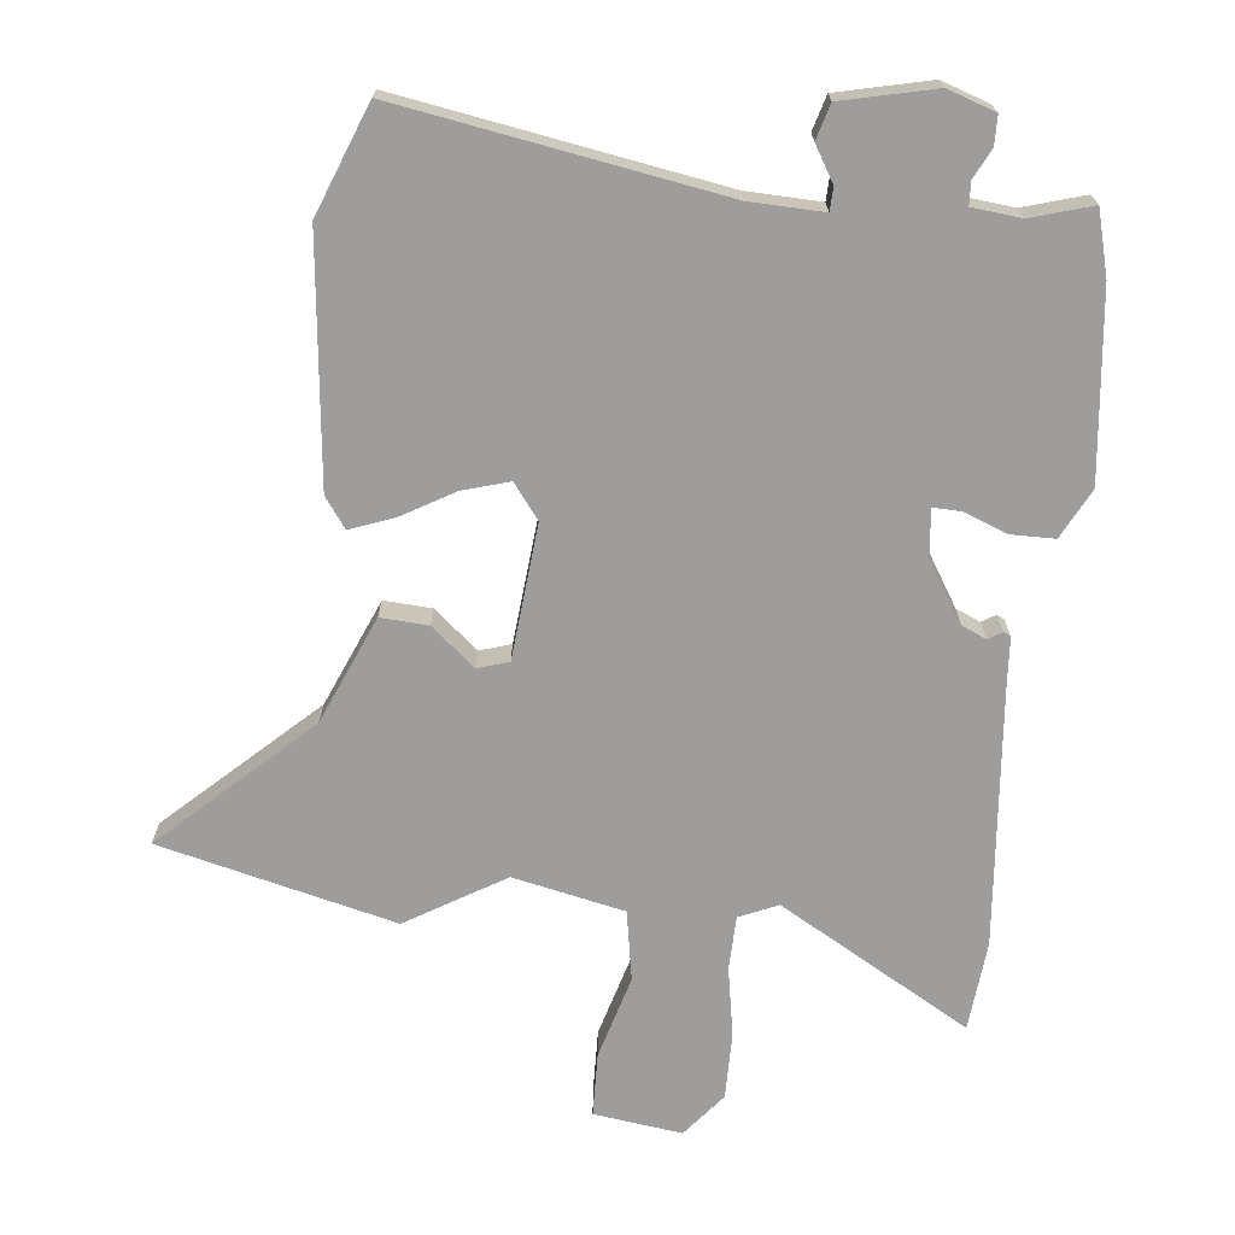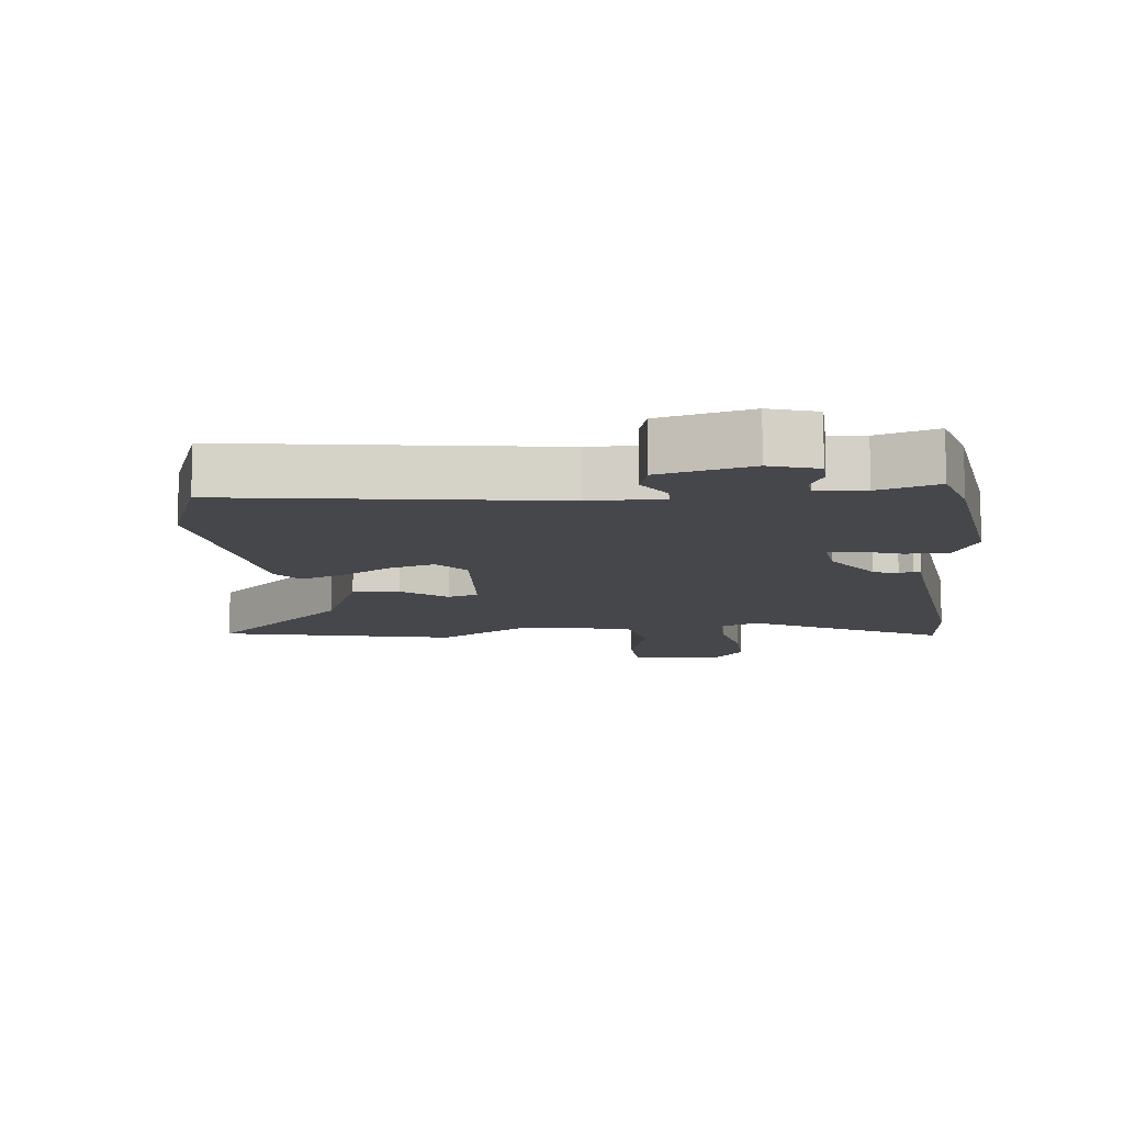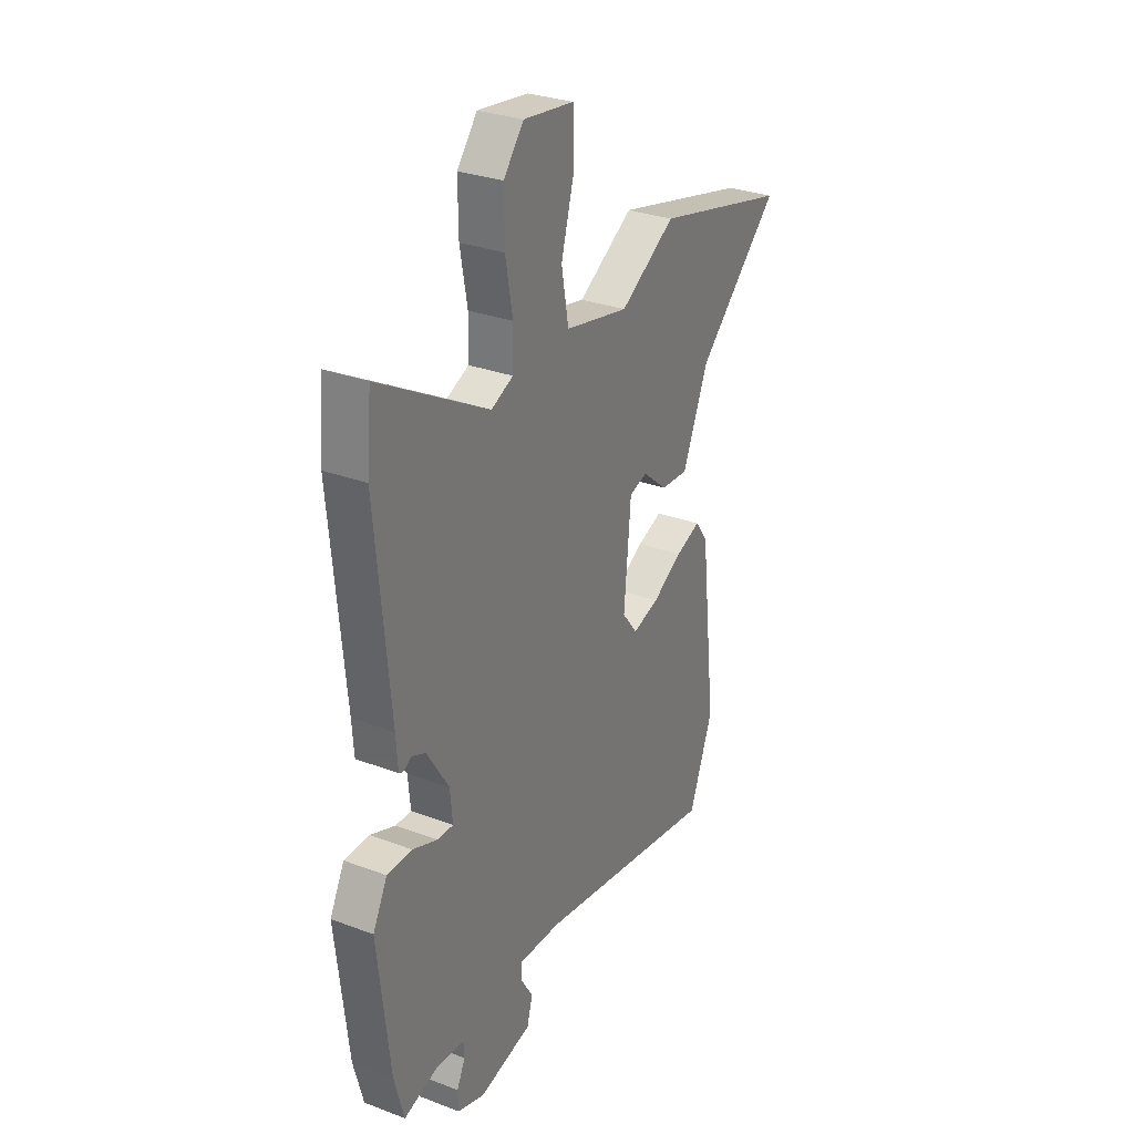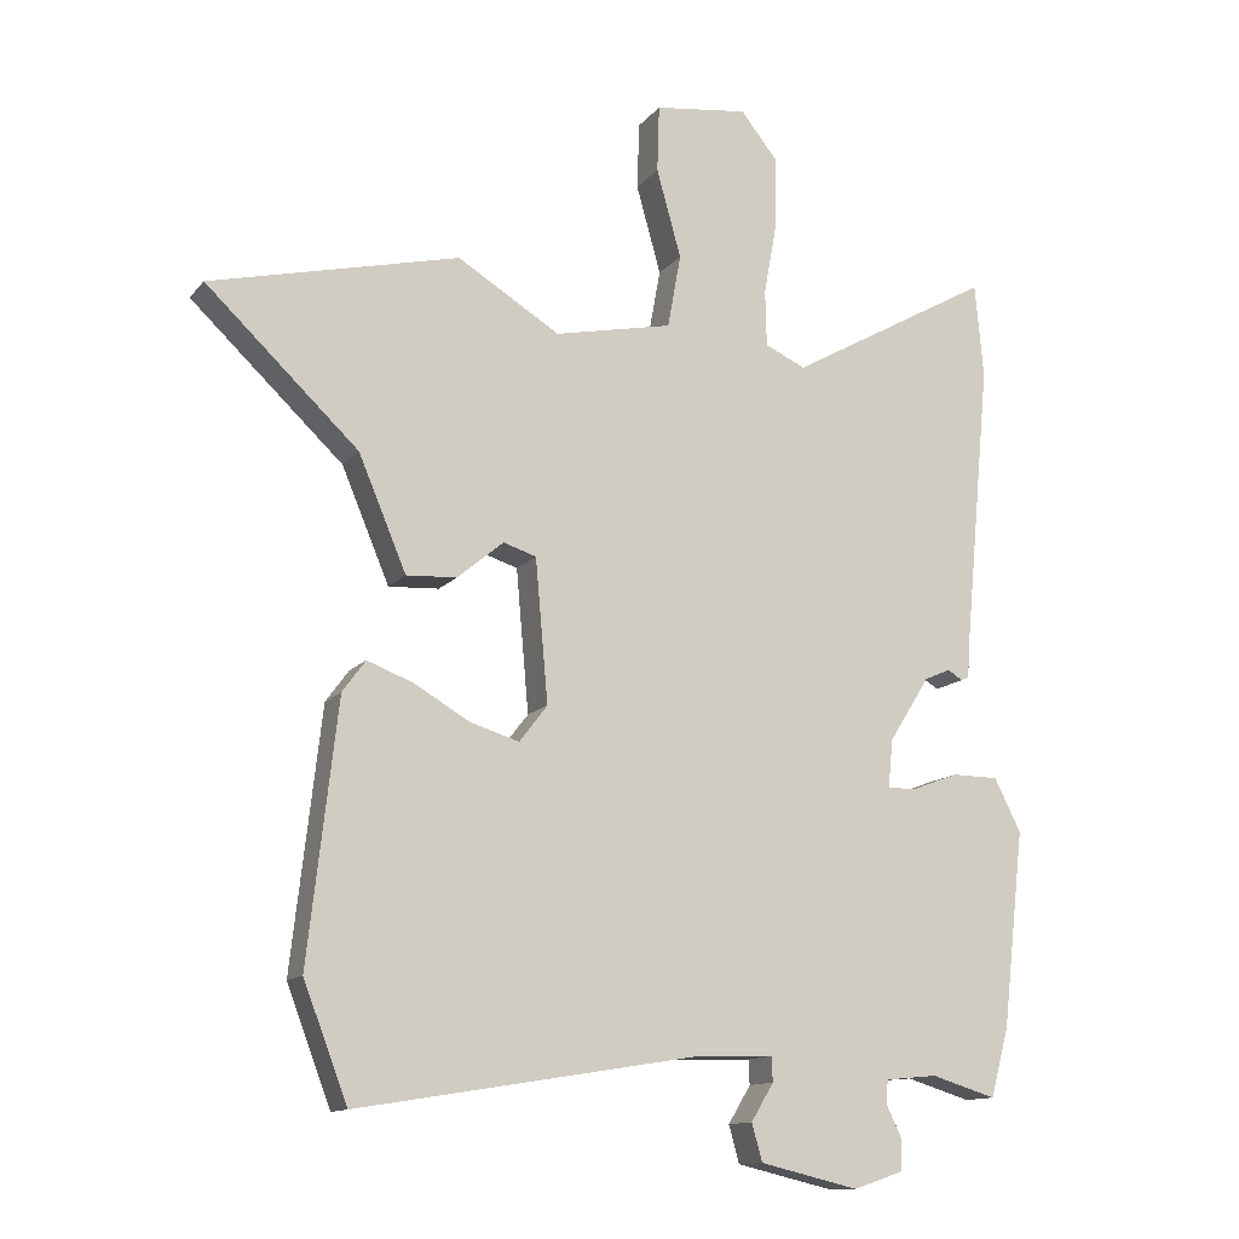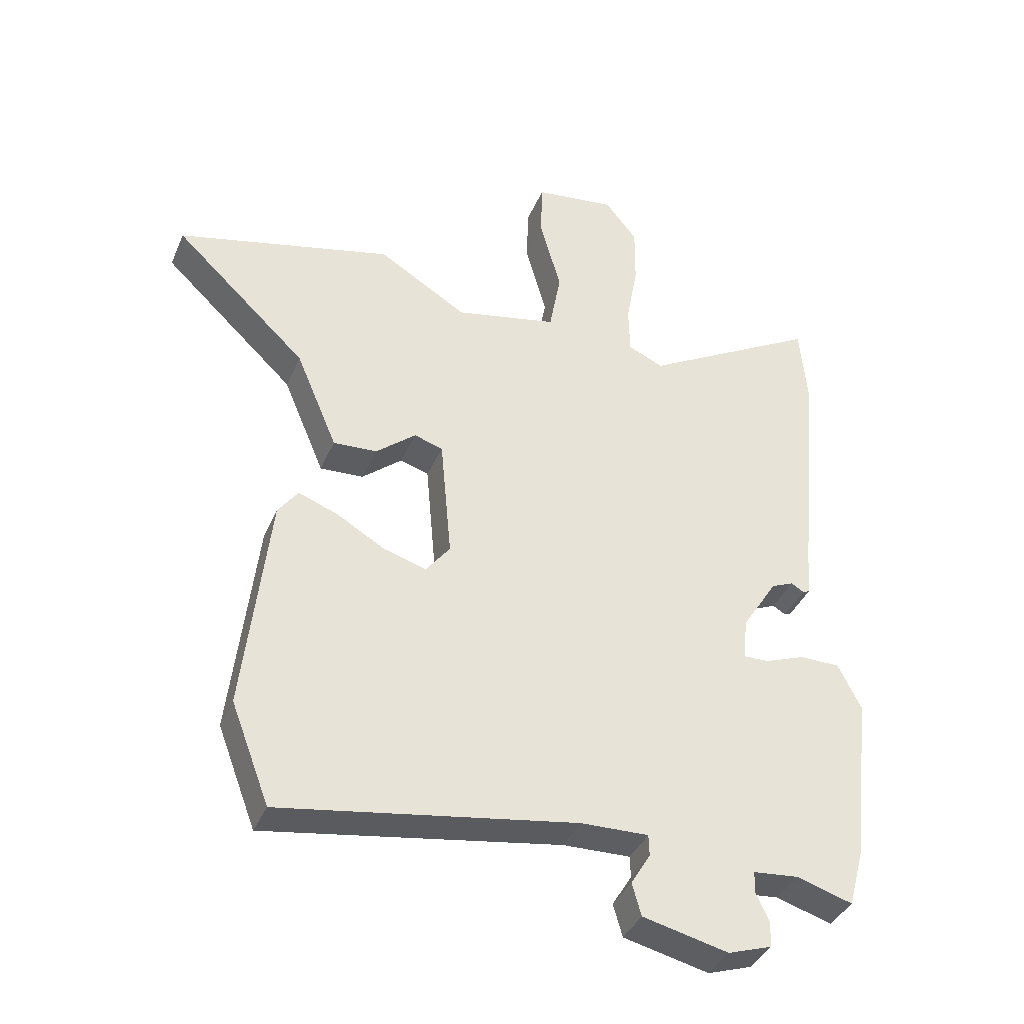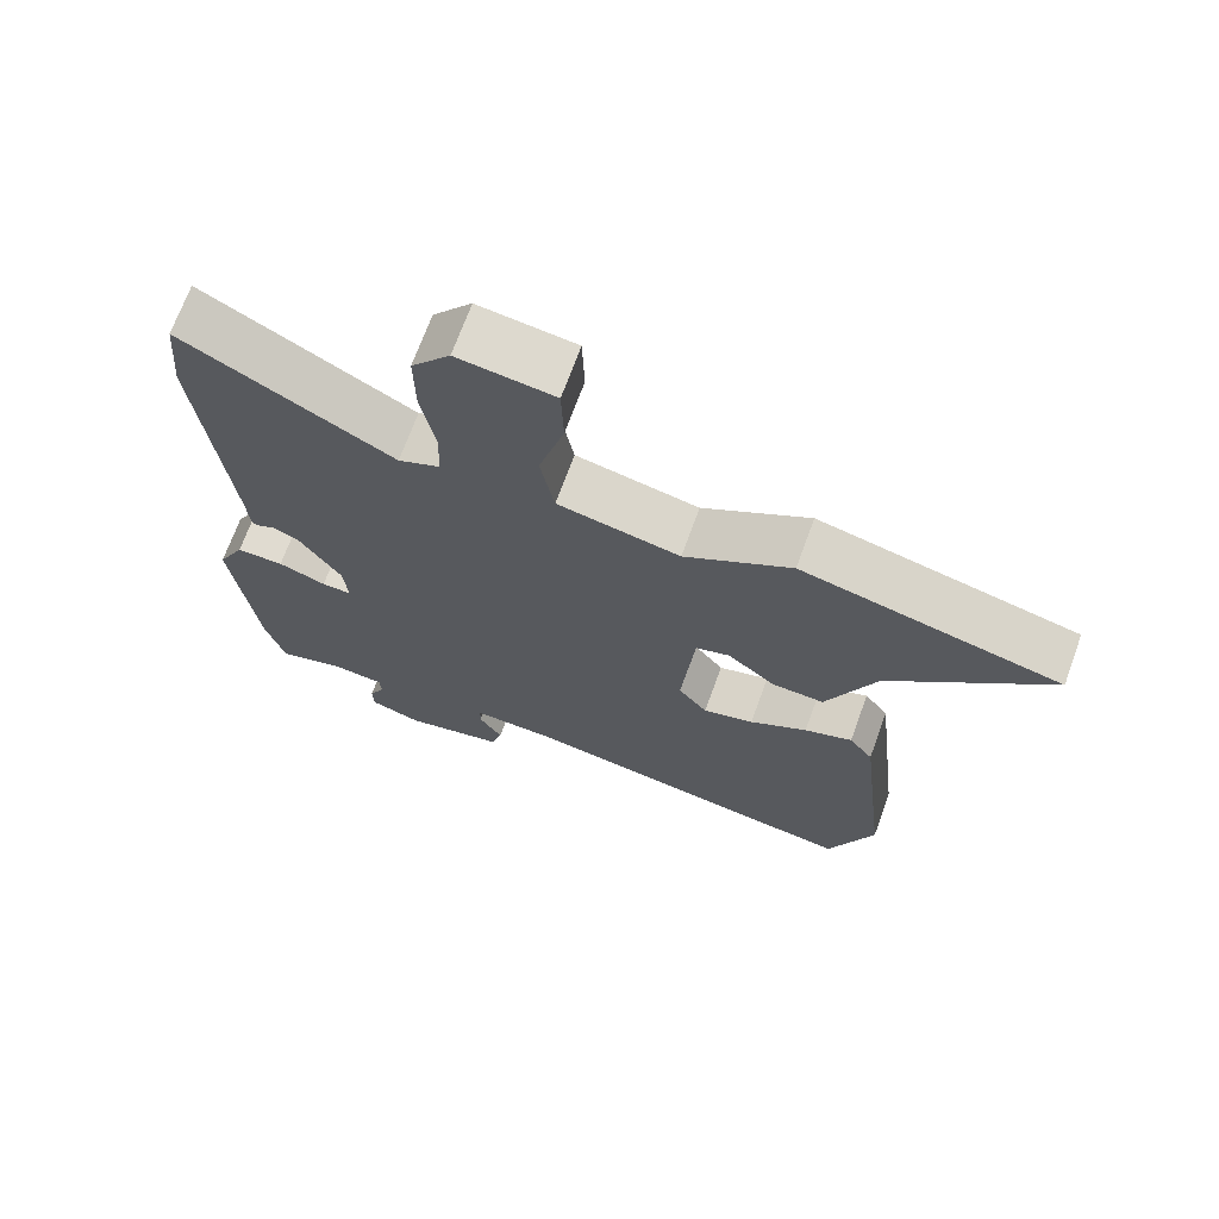
<metadata>
{"format":"obj","ext":"obj","renderer":"f3d","projection":"perspective","resolution":1024,"background":"white","views":[{"elev":-70.4,"azim":173.7,"up":"+Y"},{"elev":-10.7,"azim":-173.1,"up":"+Y"},{"elev":29.7,"azim":-61.1,"up":"+Z"},{"elev":-12.8,"azim":156.3,"up":"+Z"},{"elev":-38.4,"azim":158.5,"up":"+Z"},{"elev":70.0,"azim":20.0,"up":"+Z"}]}
</metadata>
<code>
v 0.326 0.07 0.542
v 0.681 0.07 0.457
v 0.463 0.07 0.251
v 0.395 0.07 0.089
v 0.323 0.07 0.093
v 0.257 0.07 0.148
v 0.21 0.07 0.133
v 0.192 0.07 -0.07
v 0.232 0.07 -0.122
v 0.302 0.07 -0.101
v 0.381 0.07 -0.055
v 0.447 0.07 -0.03
v 0.48 0.07 -0.075
v 0.522 0.07 -0.442
v 0.459 0.07 -0.607
v -0.026 0.07 -0.528
v -0.137 0.07 -0.525
v -0.138 0.07 -0.56
v -0.106 0.07 -0.613
v -0.121 0.07 -0.666
v -0.261 0.07 -0.699
v -0.333 0.07 -0.675
v -0.334 0.07 -0.632
v -0.312 0.07 -0.586
v -0.314 0.07 -0.552
v -0.388 0.07 -0.545
v -0.48 0.07 -0.573
v -0.506 0.07 -0.477
v -0.538 0.07 -0.197
v -0.5 0.07 -0.122
v -0.434 0.07 -0.121
v -0.368 0.07 -0.146
v -0.326 0.07 -0.147
v -0.333 0.07 -0.078
v -0.391 0.07 0.014
v -0.428 0.07 0.03
v -0.449 0.07 0.017
v -0.46 0.07 0.022
v -0.465 0.07 0.091
v -0.502 0.07 0.482
v -0.49 0.07 0.617
v -0.201 0.07 0.454
v -0.143 0.07 0.48
v -0.141 0.07 0.56
v -0.16 0.07 0.665
v -0.161 0.07 0.765
v -0.108 0.07 0.831
v 0.025 0.07 0.814
v 0.028 0.07 0.718
v -0.007 0.07 0.593
v 0.012 0.07 0.488
v 0.18 0.07 0.453
v 0.326 0 0.542
v 0.681 0 0.457
v 0.463 0 0.251
v 0.395 0 0.089
v 0.323 0 0.093
v 0.257 0 0.148
v 0.21 0 0.133
v 0.192 0 -0.07
v 0.232 0 -0.122
v 0.302 0 -0.101
v 0.381 0 -0.055
v 0.447 0 -0.03
v 0.48 0 -0.075
v 0.522 0 -0.442
v 0.459 0 -0.607
v -0.026 0 -0.528
v -0.137 0 -0.525
v -0.138 0 -0.56
v -0.106 0 -0.613
v -0.121 0 -0.666
v -0.261 0 -0.699
v -0.333 0 -0.675
v -0.334 0 -0.632
v -0.312 0 -0.586
v -0.314 0 -0.552
v -0.388 0 -0.545
v -0.48 0 -0.573
v -0.506 0 -0.477
v -0.538 0 -0.197
v -0.5 0 -0.122
v -0.434 0 -0.121
v -0.368 0 -0.146
v -0.326 0 -0.147
v -0.333 0 -0.078
v -0.391 0 0.014
v -0.428 0 0.03
v -0.449 0 0.017
v -0.46 0 0.022
v -0.465 0 0.091
v -0.502 0 0.482
v -0.49 0 0.617
v -0.201 0 0.454
v -0.143 0 0.48
v -0.141 0 0.56
v -0.16 0 0.665
v -0.161 0 0.765
v -0.108 0 0.831
v 0.025 0 0.814
v 0.028 0 0.718
v -0.007 0 0.593
v 0.012 0 0.488
v 0.18 0 0.453
f 48 49 50
f 47 48 50
f 46 47 50
f 45 46 50
f 44 45 50
f 43 44 50 51
f 42 43 51 52
f 39 40 41 42
f 39 42 52
f 38 39 52
f 37 38 52
f 36 37 52
f 30 31 32
f 29 30 32
f 28 29 32
f 27 28 32
f 26 27 32
f 25 26 32 33
f 24 25 33
f 22 23 24
f 21 22 24
f 20 21 24
f 19 20 24
f 18 19 24
f 17 18 24 33
f 16 17 33 34
f 14 15 16
f 13 14 16
f 12 13 16
f 11 12 16
f 10 11 16
f 9 10 16
f 16 34 35
f 9 16 35
f 8 9 35
f 3 4 5 6
f 3 6 7
f 2 3 7
f 1 2 7
f 52 1 7
f 35 36 52
f 8 35 52
f 7 8 52
f 102 101 100
f 102 100 99
f 102 99 98
f 102 98 97
f 102 97 96
f 103 102 96 95
f 104 103 95 94
f 94 93 92 91
f 104 94 91
f 104 91 90
f 104 90 89
f 104 89 88
f 84 83 82
f 84 82 81
f 84 81 80
f 84 80 79
f 84 79 78
f 85 84 78 77
f 85 77 76
f 76 75 74
f 76 74 73
f 76 73 72
f 76 72 71
f 76 71 70
f 85 76 70 69
f 86 85 69 68
f 68 67 66
f 68 66 65
f 68 65 64
f 68 64 63
f 68 63 62
f 68 62 61
f 87 86 68
f 87 68 61
f 87 61 60
f 58 57 56 55
f 59 58 55
f 59 55 54
f 59 54 53
f 59 53 104
f 104 88 87
f 104 87 60
f 104 60 59
f 1 53 54 2
f 2 54 55 3
f 3 55 56 4
f 4 56 57 5
f 5 57 58 6
f 6 58 59 7
f 7 59 60 8
f 8 60 61 9
f 9 61 62 10
f 10 62 63 11
f 11 63 64 12
f 12 64 65 13
f 13 65 66 14
f 14 66 67 15
f 15 67 68 16
f 16 68 69 17
f 17 69 70 18
f 18 70 71 19
f 19 71 72 20
f 20 72 73 21
f 21 73 74 22
f 22 74 75 23
f 23 75 76 24
f 24 76 77 25
f 25 77 78 26
f 26 78 79 27
f 27 79 80 28
f 28 80 81 29
f 29 81 82 30
f 30 82 83 31
f 31 83 84 32
f 32 84 85 33
f 33 85 86 34
f 34 86 87 35
f 35 87 88 36
f 36 88 89 37
f 37 89 90 38
f 38 90 91 39
f 39 91 92 40
f 40 92 93 41
f 41 93 94 42
f 42 94 95 43
f 43 95 96 44
f 44 96 97 45
f 45 97 98 46
f 46 98 99 47
f 47 99 100 48
f 48 100 101 49
f 49 101 102 50
f 50 102 103 51
f 51 103 104 52
f 52 104 53 1

</code>
